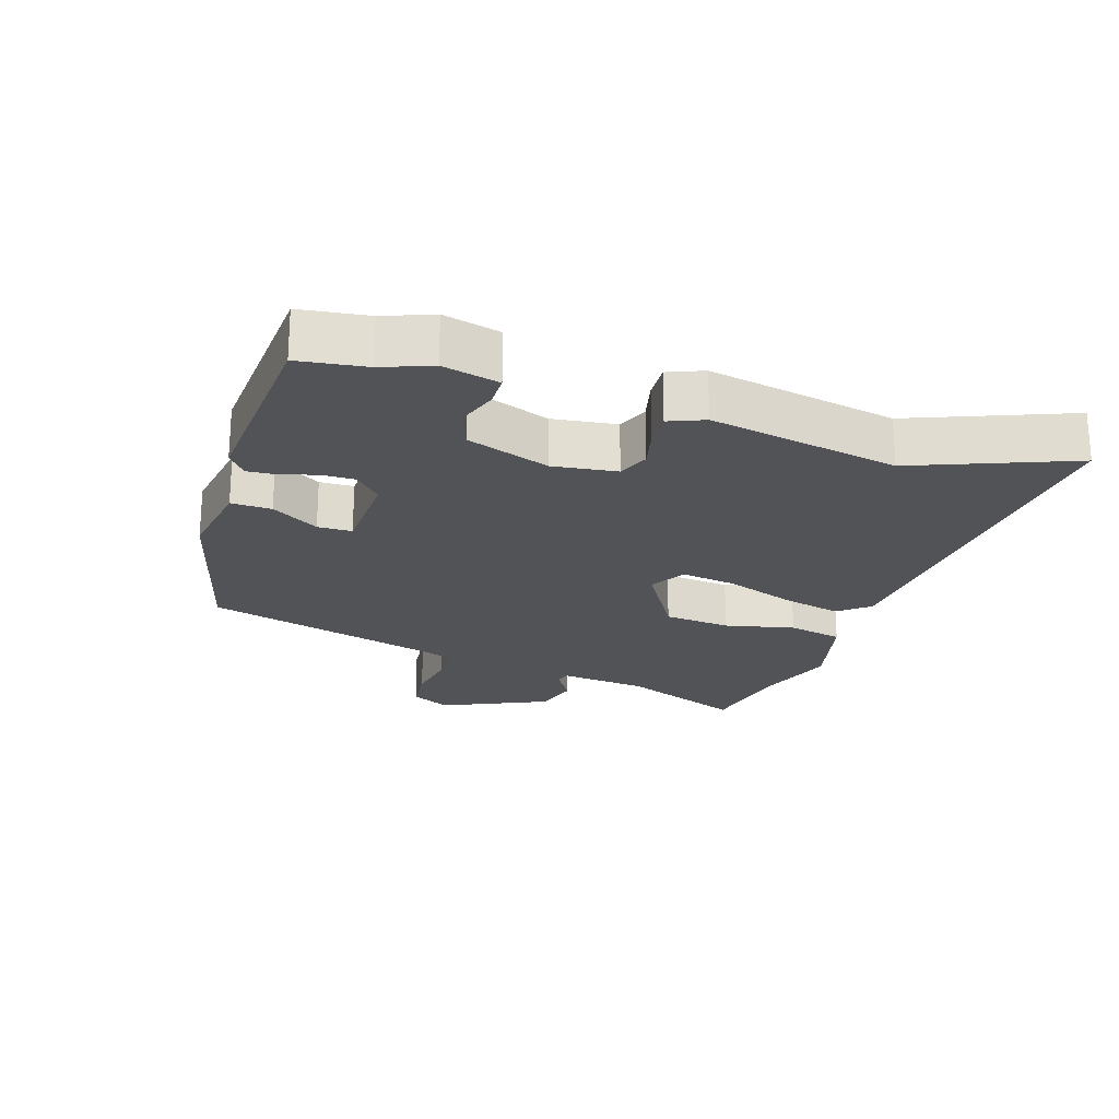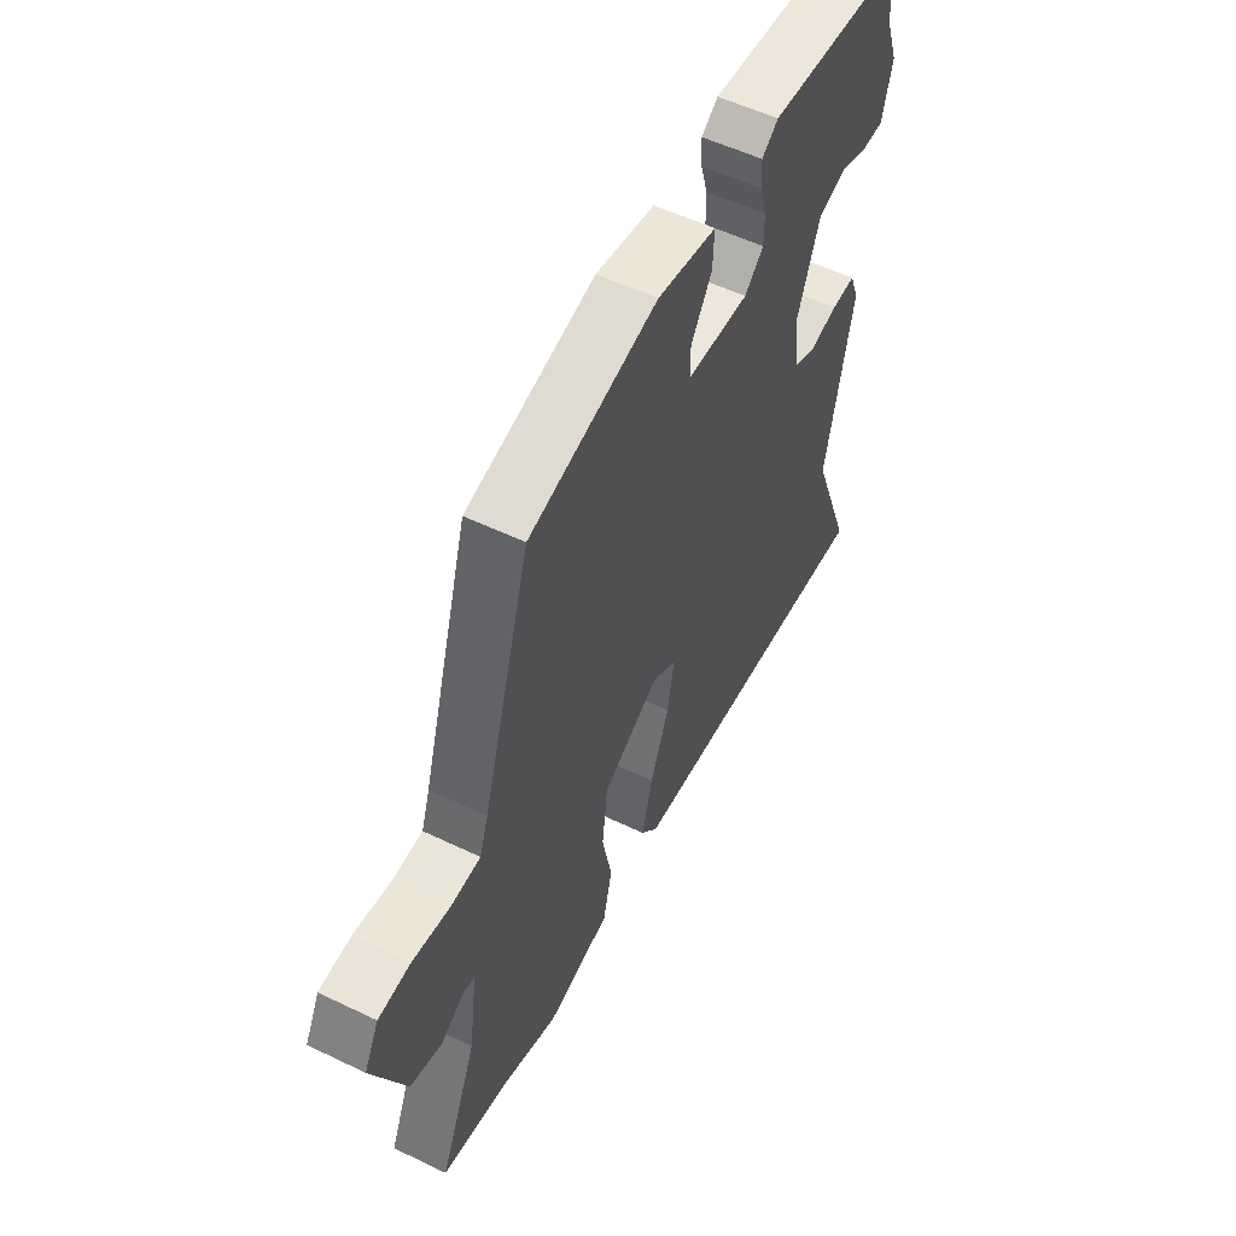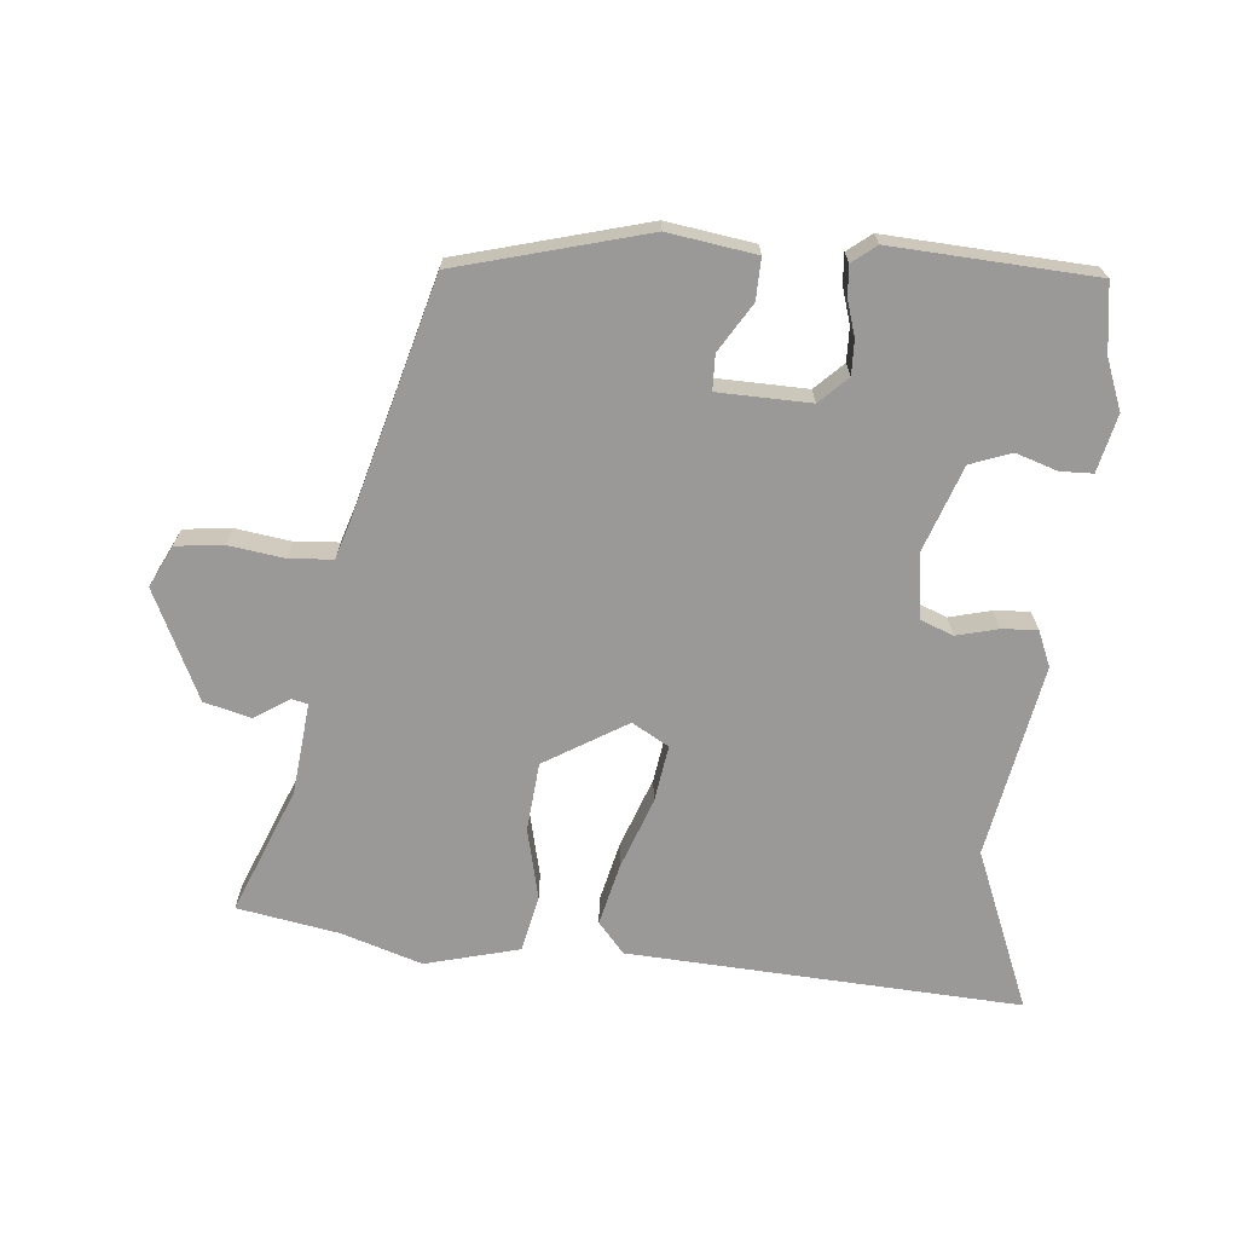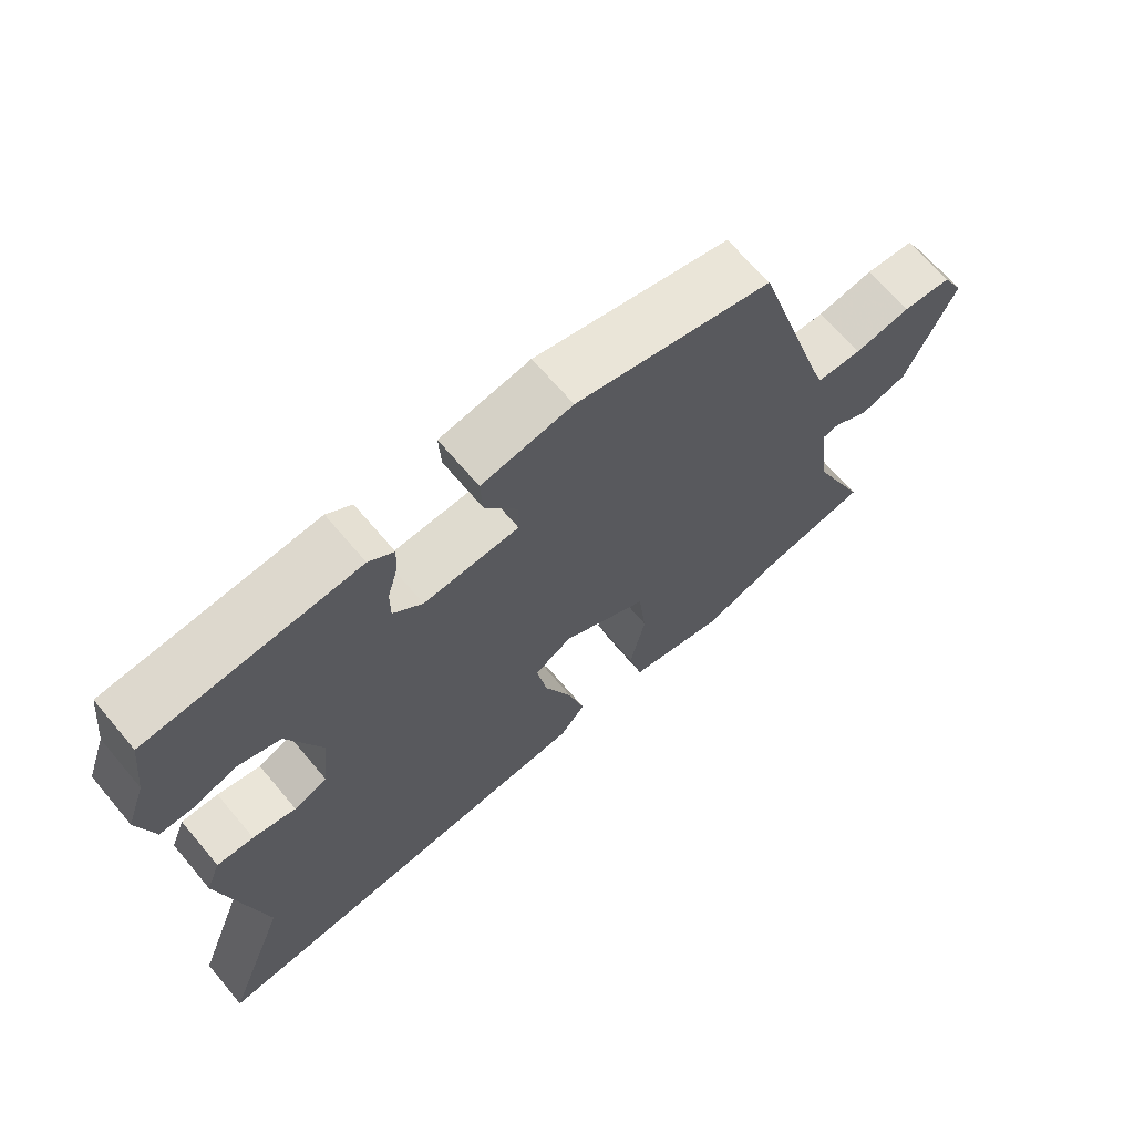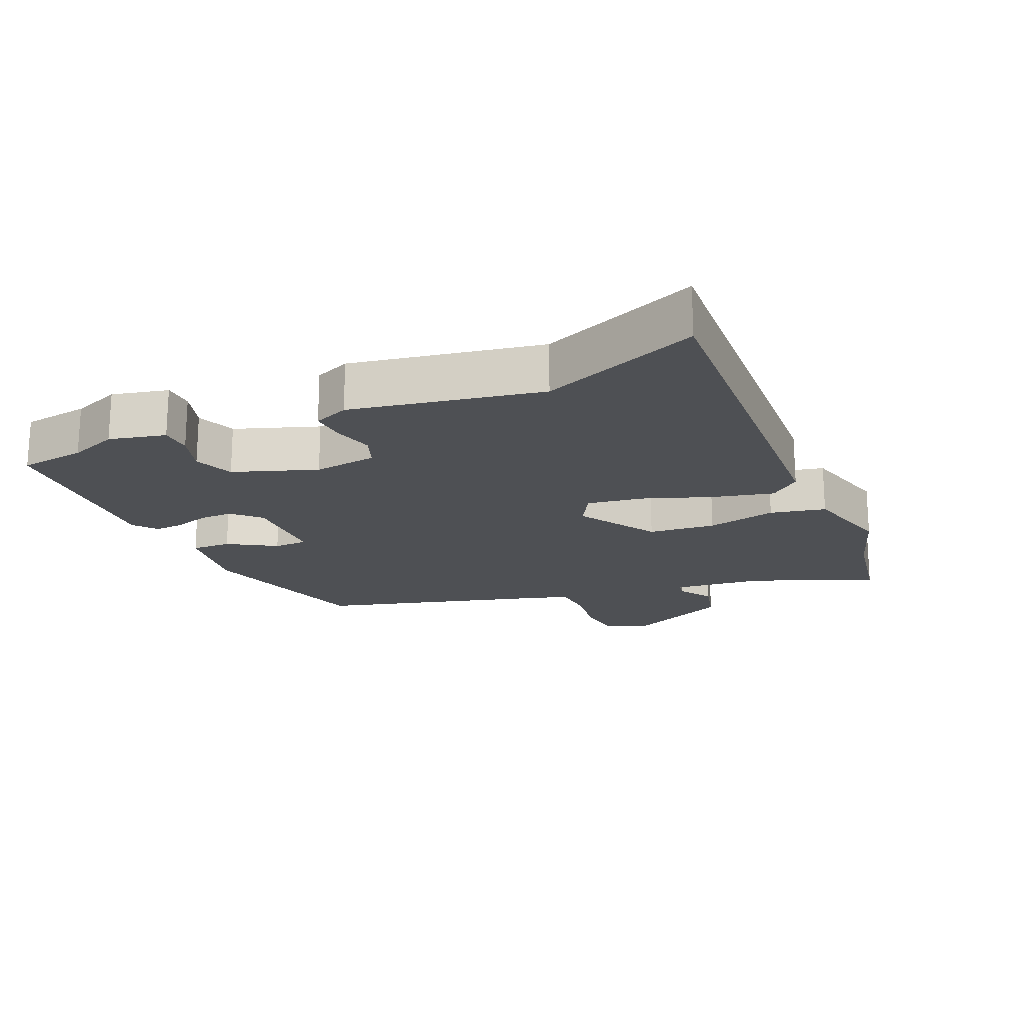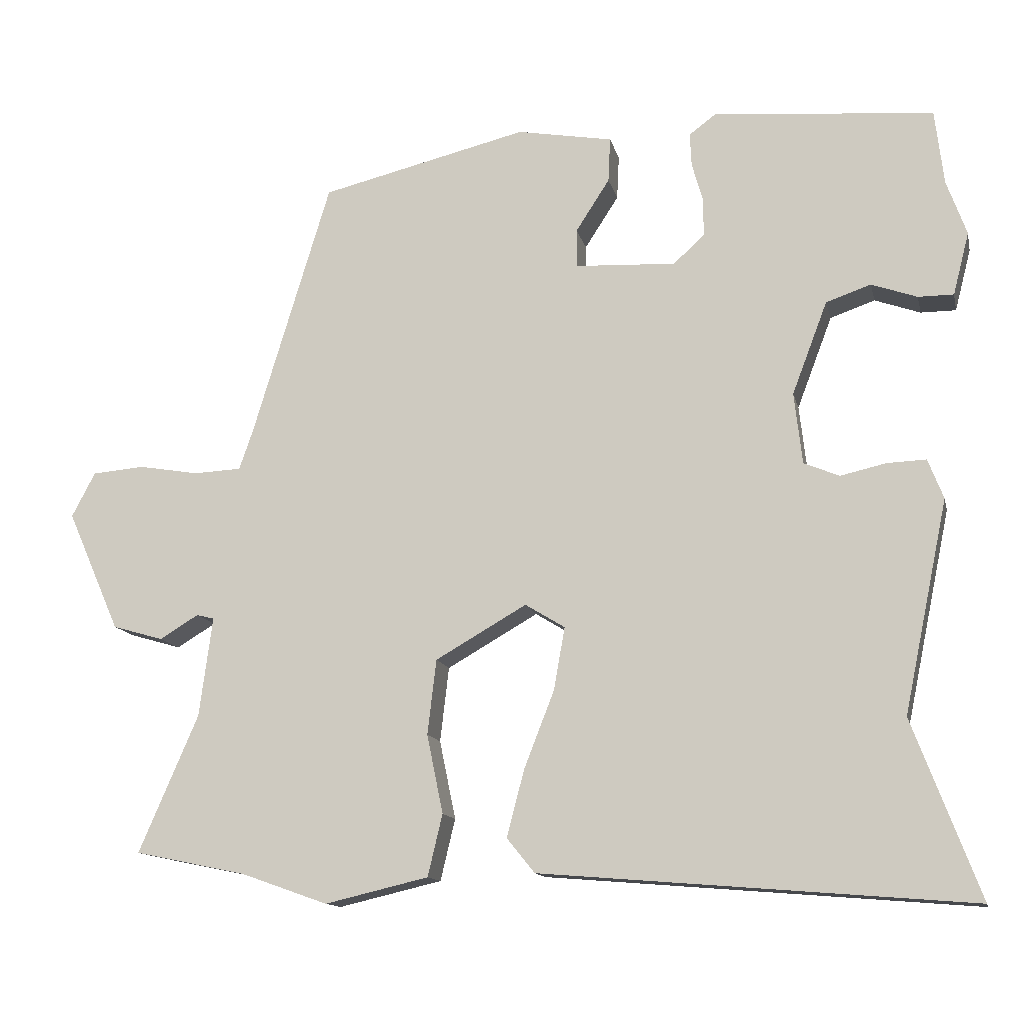
<metadata>
{"format":"obj","ext":"obj","renderer":"f3d","projection":"perspective","resolution":1024,"background":"white","views":[{"elev":-22.0,"azim":73.1,"up":"+Y"},{"elev":54.7,"azim":-63.0,"up":"+Z"},{"elev":-68.9,"azim":-3.7,"up":"+Y"},{"elev":67.7,"azim":139.8,"up":"+Z"},{"elev":-18.8,"azim":115.2,"up":"+Y"},{"elev":-13.1,"azim":12.6,"up":"+Z"}]}
</metadata>
<code>
v -0.362 0.07 0.465
v -0.08 0.07 0.533
v 0.05 0.07 0.51
v 0.047 0.07 0.449
v 0.001 0.07 0.378
v 0.001 0.07 0.326
v 0.138 0.07 0.319
v 0.18 0.07 0.358
v 0.18 0.07 0.409
v 0.165 0.07 0.462
v 0.163 0.07 0.507
v 0.199 0.07 0.534
v 0.499 0.07 0.509
v 0.511 0.07 0.407
v 0.538 0.07 0.332
v 0.516 0.07 0.247
v 0.468 0.07 0.247
v 0.406 0.07 0.269
v 0.345 0.07 0.248
v 0.297 0.07 0.122
v 0.308 0.07 0.025
v 0.356 0.07 0.005
v 0.418 0.07 0.019
v 0.471 0.07 0.021
v 0.492 0.07 -0.033
v 0.432 0.07 -0.32
v 0.523 0.07 -0.561
v -0.061 0.07 -0.513
v -0.099 0.07 -0.466
v -0.075 0.07 -0.375
v -0.034 0.07 -0.27
v -0.019 0.07 -0.185
v -0.073 0.07 -0.152
v -0.197 0.07 -0.223
v -0.209 0.07 -0.325
v -0.187 0.07 -0.432
v -0.207 0.07 -0.516
v -0.348 0.07 -0.549
v -0.467 0.07 -0.507
v -0.618 0.07 -0.476
v -0.537 0.07 -0.289
v -0.519 0.07 -0.153
v -0.543 0.07 -0.147
v -0.596 0.07 -0.179
v -0.665 0.07 -0.159
v -0.737 0.07 0.005
v -0.705 0.07 0.066
v -0.634 0.07 0.072
v -0.552 0.07 0.058
v -0.487 0.07 0.061
v -0.468 0.07 0.116
v -0.362 0 0.465
v -0.08 0 0.533
v 0.05 0 0.51
v 0.047 0 0.449
v 0.001 0 0.378
v 0.001 0 0.326
v 0.138 0 0.319
v 0.18 0 0.358
v 0.18 0 0.409
v 0.165 0 0.462
v 0.163 0 0.507
v 0.199 0 0.534
v 0.499 0 0.509
v 0.511 0 0.407
v 0.538 0 0.332
v 0.516 0 0.247
v 0.468 0 0.247
v 0.406 0 0.269
v 0.345 0 0.248
v 0.297 0 0.122
v 0.308 0 0.025
v 0.356 0 0.005
v 0.418 0 0.019
v 0.471 0 0.021
v 0.492 0 -0.033
v 0.432 0 -0.32
v 0.523 0 -0.561
v -0.061 0 -0.513
v -0.099 0 -0.466
v -0.075 0 -0.375
v -0.034 0 -0.27
v -0.019 0 -0.185
v -0.073 0 -0.152
v -0.197 0 -0.223
v -0.209 0 -0.325
v -0.187 0 -0.432
v -0.207 0 -0.516
v -0.348 0 -0.549
v -0.467 0 -0.507
v -0.618 0 -0.476
v -0.537 0 -0.289
v -0.519 0 -0.153
v -0.543 0 -0.147
v -0.596 0 -0.179
v -0.665 0 -0.159
v -0.737 0 0.005
v -0.705 0 0.066
v -0.634 0 0.072
v -0.552 0 0.058
v -0.487 0 0.061
v -0.468 0 0.116
f 46 47 48 49
f 46 49 50
f 43 44 45 46
f 42 43 46 50
f 41 42 50 51
f 39 40 41
f 35 36 37 38
f 34 35 38 39
f 28 29 30 31
f 26 27 28 31
f 26 31 32
f 25 26 32 33
f 22 23 24 25
f 15 16 17 18
f 14 15 18 19
f 13 14 19
f 12 13 19
f 9 10 11 12
f 8 9 12 19
f 7 8 19 20
f 2 3 4 5
f 2 5 6
f 1 2 6
f 51 1 6
f 34 39 41 51
f 33 34 51 6
f 22 25 33
f 21 22 33
f 20 21 33
f 6 7 20 33
f 100 99 98 97
f 101 100 97
f 97 96 95 94
f 101 97 94 93
f 102 101 93 92
f 92 91 90
f 89 88 87 86
f 90 89 86 85
f 82 81 80 79
f 82 79 78 77
f 83 82 77
f 84 83 77 76
f 76 75 74 73
f 69 68 67 66
f 70 69 66 65
f 70 65 64
f 70 64 63
f 63 62 61 60
f 70 63 60 59
f 71 70 59 58
f 56 55 54 53
f 57 56 53
f 57 53 52
f 57 52 102
f 102 92 90 85
f 57 102 85 84
f 84 76 73
f 84 73 72
f 84 72 71
f 84 71 58 57
f 1 52 53 2
f 2 53 54 3
f 3 54 55 4
f 4 55 56 5
f 5 56 57 6
f 6 57 58 7
f 7 58 59 8
f 8 59 60 9
f 9 60 61 10
f 10 61 62 11
f 11 62 63 12
f 12 63 64 13
f 13 64 65 14
f 14 65 66 15
f 15 66 67 16
f 16 67 68 17
f 17 68 69 18
f 18 69 70 19
f 19 70 71 20
f 20 71 72 21
f 21 72 73 22
f 22 73 74 23
f 23 74 75 24
f 24 75 76 25
f 25 76 77 26
f 26 77 78 27
f 27 78 79 28
f 28 79 80 29
f 29 80 81 30
f 30 81 82 31
f 31 82 83 32
f 32 83 84 33
f 33 84 85 34
f 34 85 86 35
f 35 86 87 36
f 36 87 88 37
f 37 88 89 38
f 38 89 90 39
f 39 90 91 40
f 40 91 92 41
f 41 92 93 42
f 42 93 94 43
f 43 94 95 44
f 44 95 96 45
f 45 96 97 46
f 46 97 98 47
f 47 98 99 48
f 48 99 100 49
f 49 100 101 50
f 50 101 102 51
f 51 102 52 1

</code>
